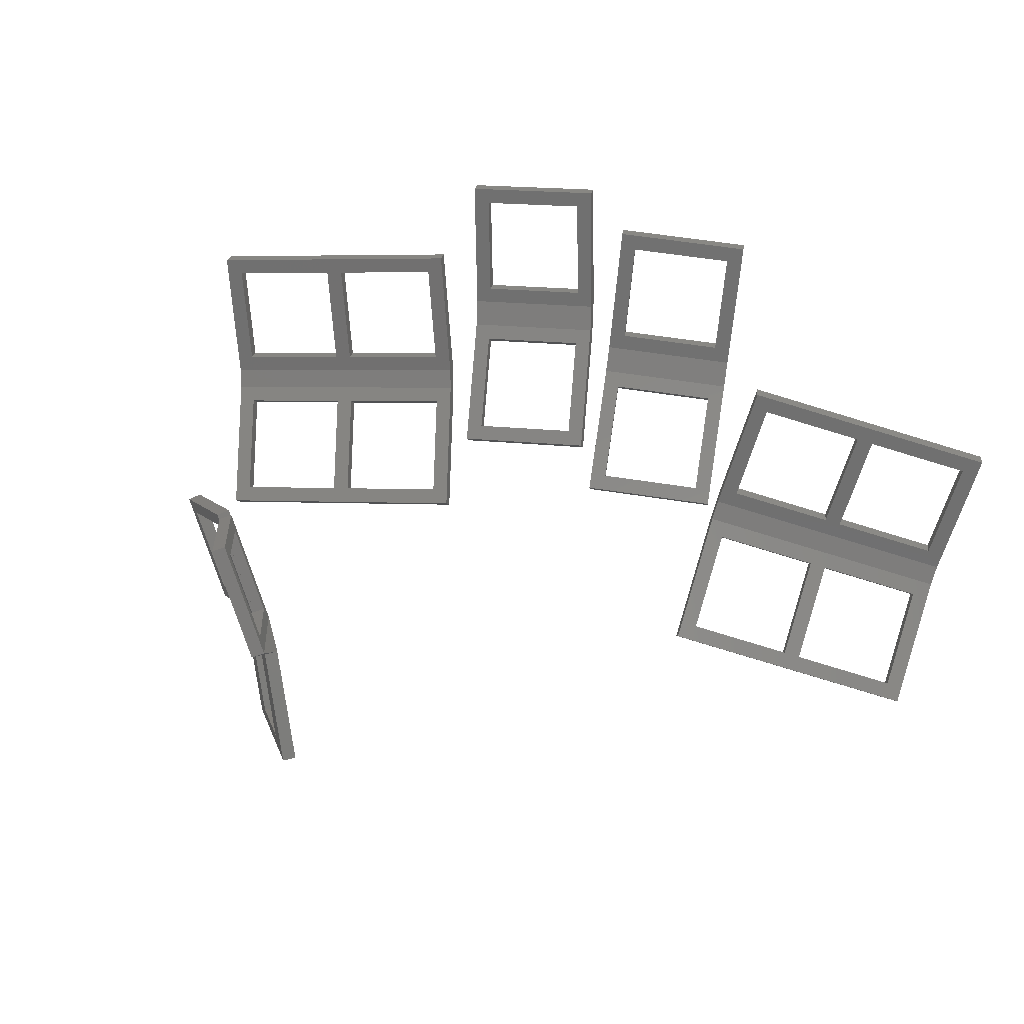
<metadata>
{"format":"stl","ext":"stl","renderer":"f3d","projection":"perspective","resolution":1024,"background":"white","views":[{"elev":19.7,"azim":31.4,"up":"+Y"}]}
</metadata>
<code>
# stl→obj: 392 verts, 962 faces
v -16.2 3.315 40.19
v -19.31 17.75 34.15
v -16.66 5.258 39.39
v -19.67 19.7 33.32
v -32.22 17.04 38.98
v -34.59 18.87 38.9
v -34.3 17.47 39.49
v -34.64 18.87 38.92
v -29.57 4.547 44.22
v -31.12 2.493 45.77
v -35.23 18.03 37.2
v -32.9 10.68 42.35
v -31.76 1.646 44.08
v -31.16 2.49 45.79
v -16.65 2.678 38.89
v -14.83 2.579 37.74
v -14.68 2.786 38.16
v -15.71 6.719 36
v -15.23 4.479 36.94
v -17.2 4.371 37.68
v -17.7 6.716 36.69
v -19.87 16.95 32.4
v -20.27 18.85 31.6
v -32.87 16.23 37.27
v -30.2 3.654 42.54
v -3.34 19.78 25.27
v -18.72 22.69 30.32
v -3.752 23.51 24.72
v -35.65 21.76 36.65
v -18.31 18.96 30.87
v -34.94 21.58 38.52
v -18.75 24.78 30.53
v -20.72 24.67 31.26
v -18.99 38.16 31.86
v -20.96 38.5 32.64
v -33.72 23.95 36.13
v -19.04 40.7 32.12
v -35.96 39.76 38.45
v -35.26 39.59 40.32
v -35.21 39.59 40.3
v -18.33 40.52 33.98
v -33.96 37.78 37.51
v 0.7287 4.248 33.85
v 0.1342 3.403 32.14
v -2.746 20.63 26.98
v -4.901 17.78 26.8
v -2.233 5.195 32.08
v -3.341 19.78 25.27
v -17.9 17.06 31.66
v -3.045 23.34 26.58
v -2.895 21.98 26.78
v -5.337 39.1 28.92
v -5.094 25.37 27.55
v -3.364 41.35 28.38
v -18.24 38.39 33.75
v -18.01 22.51 32.18
v -18 24.66 32.38
v -4.071 41.52 26.52
v -5.998 39.32 27.04
v -5.753 25.49 25.66
v -19 38.61 31.91
v 14.6 29.23 13.65
v 14.88 14.78 20.72
v 17.21 12.83 20.84
v 12.89 27.29 15.24
v -0.07909 27.29 19.96
v -2.41 29.23 19.84
v 0.206 12.83 27.03
v 1.916 14.78 25.44
v -3.309 33.01 17.37
v -2.088 50.87 20.72
v -2.769 51.04 18.85
v -2.628 32.84 19.24
v -3.03 28.39 18.14
v -0.4139 11.99 25.32
v 14.92 50.87 14.53
v 13.7 33.01 11.18
v 14.24 51.04 12.66
v 14.38 32.84 13.05
v 13.98 28.39 11.94
v 16.59 11.99 19.13
v 14.32 13.89 19.02
v 1.256 13.89 23.77
v -0.7533 26.49 18.25
v 12.31 26.49 13.5
v 12.84 48.73 15.09
v -0.1317 48.73 19.81
v -0.5431 34.98 18.68
v 12.42 34.98 13.96
v 11.79 35.1 12.07
v 12.2 48.95 13.21
v -1.273 35.1 16.82
v -0.8587 48.95 17.96
v 21.93 8.451 26.45
v 21.12 7.624 24.83
v 37.56 5.802 17.48
v 20.38 24.83 18.91
v 19.92 24.37 18.01
v 19.56 24 17.28
v 36.44 22.62 10.8
v 38.38 6.63 19.11
v 36 22.18 9.933
v 36.82 23.01 11.56
v 35.47 7.914 17.46
v 34.27 20.49 11.66
v 22.84 9.312 23.1
v 21.65 21.89 17.3
v 19.66 28.61 16.38
v 20.46 28.42 18.2
v 36.11 26.78 9.03
v 36.1 26.78 9.03
v 36.9 26.6 10.86
v 22.02 46.53 17.2
v 22.81 46.35 19.02
v 39.25 44.52 11.68
v 38.46 44.71 9.852
v 36.28 42.84 10.61
v 23.65 44.24 16.25
v 34.47 29.08 9.978
v 21.84 30.47 15.62
v 41.04 6.043 23.54
v 40.09 -9.994 31.88
v 41.14 -9.256 33.42
v 42.08 6.781 25.08
v 42.71 3.592 23.58
v 54.65 1.545 16.43
v 54.54 -0.3159 17.4
v 54.19 -6.184 20.45
v 56.43 0.9543 15.5
v 41.99 -8.723 29.98
v 53.7 -14.49 24.77
v 53.81 -12.63 23.8
v 54.37 -14.02 25.76
v 56.54 -14.35 25.37
v 56.16 -14.61 24.82
v 57.14 4.561 14.57
v 42.6 9.403 24.4
v 41.74 9.651 22.61
v 56.44 0.9681 15.5
v 57.06 4.143 14.68
v 47.3 26.88 22.34
v 48.15 26.63 24.13
v 63.55 21.54 16.09
v 63.01 21.69 14.97
v 61.23 22.28 15.9
v 60.91 22.38 15.23
v 48.44 24.29 21.44
v 60.26 20.38 15.26
v 56 7.15 15.47
v 55.35 5.152 15.5
v 44.17 11.06 21.65
v 71.05 -2.793 9.948
v 69.15 -4.108 11.87
v 68.43 -16.33 18.23
v 57.41 -0.2274 18
v 55.69 2.282 17.97
v 55.66 1.8 18.22
v 57.35 -0.4688 18.16
v 70.1 -18.83 18.29
v 56.69 -12.45 24.36
v 71.09 -2.807 9.925
v 70.67 -3.103 9.308
v 69.1 -19.58 16.73
v 70.04 -3.544 8.389
v 67.42 -17.13 16.69
v 68.15 -4.815 10.29
v 55.6 -13.22 22.87
v 70.14 -18.84 18.26
v 56.32 -0.9063 16.47
v 71.34 -1.496 9.586
v 71.6 -0.1849 9.247
v 71.6 -0.1848 9.247
v 70.75 0.06268 7.455
v 70.75 0.06278 7.455
v 74.67 15.6 9.966
v 77.11 17.05 9.001
v 62.93 19.48 16.1
v 58.69 6.346 16.3
v 57.99 4.314 16.36
v 71.56 -0.1708 9.269
v 70.43 2.466 10.17
v 77.15 17.04 8.979
v 76.3 17.29 7.187
v 73.87 15.88 8.152
v 69.6 2.652 8.358
v 62.05 19.79 14.33
v 57.78 6.56 14.54
v -20.33 -38.4 50.26
v -27.6 -23.47 45.45
v -25.37 -37.09 45.56
v -23.26 -20.54 50.11
v -37.31 -25.14 35.78
v -42.35 -23.83 31.09
v -35.07 -38.76 35.89
v -39.41 -41.69 31.23
v -40.96 -23.61 29.66
v -38.03 -41.47 29.81
v -18.94 -38.19 48.83
v -21.87 -20.33 48.69
v -33.71 -38.6 34.43
v -23.94 -36.92 44.17
v -35.59 -27.17 34.34
v -24.31 -34.63 44.15
v -35.96 -24.88 34.32
v -26.19 -23.2 44.06
v -20.63 -18.11 56.64
v -19.1 -17.52 55.5
v -29.58 -18.81 40.8
v -23.31 -18.04 49.6
v -30.16 -19.04 41.23
v -31.11 -19.4 41.94
v -36.17 -2.149 44.04
v -34.33 -4.046 45.54
v -26.34 -3.065 56.75
v -30.46 -17.2 43.93
v -25.69 -0.8633 58.74
v -22.48 -16.22 55.14
v -24.16 -0.2744 57.6
v -34.64 -1.561 42.9
v -20.9 -15.67 54.04
v -28.95 -16.66 42.74
v -32.84 -3.413 44.36
v -24.79 -2.425 55.65
v -37.33 -2.023 40.22
v -52.96 -5.559 31.57
v -38.37 -2.528 41.85
v -51.91 -5.055 29.94
v -47.89 -22.81 29.47
v -46.85 -22.3 27.84
v -33.31 -19.78 39.75
v -49.63 -6.704 30.89
v -45.74 -19.95 29.28
v -38.43 -4.376 38.78
v -32.26 -19.27 38.12
v -34.54 -17.62 37.17
v -19.43 17.58 33.81
v -16.78 5.091 39.05
v -32.33 16.87 38.64
v -29.68 4.38 43.88
v -16.72 5.049 39.05
v -19.39 17.63 33.77
v -29.72 4.332 43.92
v -32.39 16.91 38.64
v -20.06 24.54 33.15
v -20.44 38.31 34.15
v -20.2 24.58 32.78
v -20.3 38.27 34.52
v -32.97 23.83 37.98
v -33.35 37.6 38.98
v -33.21 37.56 39.35
v -33.11 23.87 37.61
v -20.15 24.53 32.76
v -20.4 38.36 34.14
v -33.15 23.81 37.62
v -33.4 37.64 39
v 12.77 27.12 14.9
v 14.76 14.61 20.38
v -0.2015 27.12 19.62
v 1.793 14.61 25.1
v 14.82 14.57 20.38
v 12.81 27.16 14.86
v 1.753 14.57 25.14
v -0.2557 27.16 19.62
v 34.89 21.11 13.01
v 36.24 8.791 19.08
v 35.05 21.28 13.33
v 36.08 8.628 18.76
v 23.7 10.18 24.69
v 22.35 22.5 18.61
v 22.51 22.67 18.93
v 23.54 10.02 24.36
v 36.13 8.578 18.76
v 34.93 21.15 12.97
v 23.5 9.977 24.41
v 22.3 22.55 18.61
v -17.71 19.8 32.58
v -34.89 21.58 38.5
v -34.89 21.63 38.5
v -4.461 18.41 28.21
v -1.695 6.083 33.79
v -4.344 18.57 28.55
v -1.812 5.916 33.45
v -14.6 5.371 38.62
v -17.37 17.69 33.04
v -17.25 17.86 33.38
v -14.72 5.205 38.28
v -1.756 5.873 33.45
v -4.424 18.45 28.17
v -14.76 5.157 38.32
v -17.42 17.74 33.04
v -5.476 39.13 28.55
v -5.233 25.4 27.18
v -18.38 38.42 33.38
v -18.14 24.69 32.01
v -5.186 25.35 27.15
v -5.431 39.18 28.54
v -18.19 24.64 32.02
v -18.43 38.47 33.4
v 12.29 35.01 13.59
v 12.7 48.76 14.72
v -0.6777 35.01 18.31
v -0.2663 48.76 19.44
v 12.75 48.81 14.71
v 12.34 34.96 13.57
v -0.7261 34.96 18.33
v -0.3118 48.81 19.46
v 35.07 28.98 11.47
v 37.02 42.61 12.45
v 36.86 42.65 12.09
v 35.23 28.94 11.83
v 24.49 44 18.05
v 22.53 30.37 17.07
v 24.33 44.04 17.69
v 22.69 30.33 17.43
v 36.92 42.69 12.07
v 35.11 28.92 11.44
v 22.48 30.32 17.09
v 24.29 44.09 17.72
v 54.61 -11.98 25.04
v 55.54 0.3911 18.98
v 55.33 0.2455 18.68
v 54.82 -11.84 25.34
v 42.87 -8.102 31.17
v 43.8 4.271 25.12
v 43.08 -7.956 31.47
v 43.59 4.126 24.81
v 55.38 0.2758 18.63
v 54.65 -12.04 25.04
v 42.83 -8.132 31.22
v 43.55 4.184 24.81
v 56.65 7.013 16.93
v 61.06 20.1 17.08
v 60.89 20.15 16.72
v 56.82 6.964 17.28
v 49.32 23.98 23.21
v 44.92 10.89 23.06
v 49.15 24.03 22.86
v 45.09 10.84 23.42
v 60.95 20.18 16.7
v 56.68 6.952 16.91
v 44.86 10.86 23.08
v 49.12 24.09 22.88
v 68.22 -16.48 17.93
v 68.94 -4.253 11.57
v 56.48 -12.6 24.06
v 57.2 -0.373 17.7
v 68.99 -4.223 11.52
v 68.26 -16.54 17.93
v 56.44 -12.63 24.1
v 57.16 -0.3147 17.7
v 70.26 2.515 9.817
v 74.5 15.65 9.612
v 58.53 6.395 15.95
v 62.76 19.53 15.75
v 74.56 15.68 9.589
v 70.29 2.453 9.795
v 58.47 6.361 15.97
v 62.73 19.59 15.77
v -35.43 -17.99 38.45
v -39.5 -4.937 40.38
v -39.3 -4.838 40.06
v -35.64 -18.09 38.78
v -50.62 -7.248 32.54
v -46.56 -20.3 30.62
v -50.42 -7.149 32.22
v -46.76 -20.4 30.94
v -39.27 -4.781 40.09
v -35.38 -18.03 38.48
v -46.58 -20.36 30.58
v -50.47 -7.109 32.2
v -25.09 -37.05 45.28
v -27.33 -23.43 45.17
v -34.8 -38.72 35.61
v -37.03 -25.1 35.5
v -27.3 -23.37 45.21
v -25.05 -37.09 45.32
v -34.82 -38.77 35.58
v -37.08 -25.06 35.47
v -26.03 -2.949 56.52
v -34.02 -3.929 45.31
v -22.17 -16.1 54.92
v -30.16 -17.08 43.71
v -34.07 -3.885 45.27
v -26.02 -2.898 56.57
v -22.13 -16.14 54.95
v -30.18 -17.13 43.66
v 34.06 23.31 12.79
v 55.91 3.37 17.69
v 57.68 2.715 16.77
v 71.08 -2.805 9.928
v 71.08 -2.803 9.932
v 71.59 -0.1811 9.253
f 1 2 3
f 4 2 1
f 4 5 2
f 6 5 4
f 5 6 7
f 7 6 8
f 9 1 3
f 9 10 1
f 7 9 5
f 9 7 10
f 11 12 8
f 13 12 11
f 12 13 14
f 10 15 1
f 16 10 14
f 15 16 17
f 10 16 15
f 16 18 19
f 20 18 16
f 20 21 18
f 22 21 20
f 22 23 21
f 24 23 22
f 23 24 11
f 13 20 16
f 20 13 25
f 13 24 25
f 11 24 13
f 24 11 11
f 14 13 16
f 26 27 28
f 23 27 26
f 29 23 11
f 23 29 27
f 23 11 23
f 11 23 30
f 31 29 11
f 27 29 27
f 8 11 8
f 11 8 31
f 11 29 11
f 11 30 23
f 11 23 11
f 11 11 30
f 27 29 29
f 29 29 27
f 27 32 27
f 33 34 32
f 34 33 35
f 27 33 32
f 27 36 33
f 36 27 29
f 34 35 37
f 31 38 29
f 38 31 39
f 31 29 31
f 40 38 39
f 37 40 41
f 40 37 38
f 38 35 42
f 35 38 37
f 36 38 42
f 36 29 29
f 38 36 29
f 29 29 38
f 27 32 27
f 27 27 32
f 17 1 15
f 17 43 1
f 44 17 16
f 17 44 43
f 43 26 45
f 26 43 44
f 46 26 47
f 26 46 48
f 16 47 44
f 16 19 47
f 26 44 47
f 44 26 26
f 21 49 18
f 23 49 21
f 49 23 30
f 30 46 49
f 46 30 48
f 18 49 19
f 26 28 50
f 30 26 26
f 28 27 27
f 27 28 27
f 28 27 28
f 26 48 30
f 23 30 23
f 30 23 26
f 28 28 26
f 51 26 50
f 26 51 45
f 50 52 53
f 41 52 54
f 52 41 55
f 52 50 54
f 56 53 57
f 53 56 50
f 55 56 57
f 56 55 41
f 50 58 54
f 58 50 28
f 54 37 41
f 37 54 58
f 59 28 60
f 27 60 28
f 60 27 32
f 28 59 58
f 37 59 61
f 59 37 58
f 37 61 34
f 62 63 64
f 62 65 63
f 62 66 65
f 66 62 67
f 68 63 69
f 63 68 64
f 66 68 69
f 68 66 67
f 70 71 72
f 73 70 70
f 70 73 71
f 70 73 73
f 70 67 73
f 74 67 70
f 67 74 67
f 74 74 67
f 74 68 67
f 68 74 75
f 76 77 78
f 79 77 76
f 77 79 77
f 79 77 79
f 62 77 79
f 80 62 62
f 62 80 77
f 62 80 80
f 64 80 62
f 80 64 81
f 75 82 81
f 82 75 83
f 75 84 83
f 84 75 74
f 82 80 81
f 85 80 82
f 84 80 85
f 80 84 74
f 75 64 68
f 64 75 81
f 77 70 77
f 70 77 70
f 74 80 80
f 80 74 74
f 74 77 80
f 77 74 70
f 76 86 79
f 71 86 76
f 87 71 88
f 86 71 87
f 89 79 86
f 88 79 89
f 88 73 79
f 73 88 71
f 76 72 71
f 72 76 78
f 77 90 91
f 77 92 90
f 92 70 72
f 70 92 77
f 91 78 77
f 72 91 93
f 91 72 78
f 72 93 92
f 94 95 96
f 94 97 95
f 98 95 97
f 95 98 99
f 100 101 102
f 101 100 103
f 96 102 101
f 101 94 96
f 104 102 96
f 105 102 104
f 95 104 96
f 104 95 106
f 96 102 102
f 102 105 102
f 106 95 107
f 107 102 105
f 107 99 102
f 99 107 95
f 102 99 102
f 108 99 109
f 110 108 110
f 108 110 108
f 99 99 102
f 97 99 98
f 102 102 99
f 108 99 108
f 108 111 110
f 109 109 108
f 100 102 103
f 109 99 97
f 108 99 99
f 99 110 102
f 110 99 108
f 103 102 110
f 103 110 112
f 113 108 109
f 109 114 113
f 109 114 109
f 112 110 115
f 116 113 114
f 116 114 115
f 116 110 117
f 110 116 110
f 113 117 118
f 117 113 116
f 119 110 111
f 110 119 117
f 115 110 116
f 111 120 119
f 120 111 108
f 120 113 118
f 113 120 108
f 121 122 123
f 122 121 121
f 122 121 121
f 124 121 123
f 125 126 127
f 127 126 128
f 126 129 129
f 126 125 126
f 126 121 129
f 125 121 126
f 122 125 130
f 125 122 121
f 122 130 131
f 132 131 130
f 123 131 133
f 131 123 122
f 133 134 123
f 134 133 135
f 129 121 136
f 137 121 124
f 124 121 121
f 121 121 138
f 136 121 138
f 139 136 140
f 136 139 129
f 138 121 137
f 141 138 137
f 141 137 142
f 143 144 145
f 145 142 143
f 142 145 141
f 141 145 146
f 146 147 141
f 148 147 146
f 148 146 149
f 150 149 149
f 151 150 150
f 150 151 149
f 151 150 138
f 151 141 147
f 141 151 138
f 136 138 150
f 152 153 154
f 152 155 153
f 156 155 152
f 157 155 156
f 155 157 158
f 152 154 159
f 134 154 160
f 154 134 159
f 158 160 155
f 160 158 134
f 161 162 161
f 161 162 162
f 162 163 164
f 163 162 161
f 163 164 164
f 164 165 166
f 131 165 163
f 165 131 167
f 165 164 163
f 133 131 135
f 163 134 135
f 163 135 131
f 134 163 159
f 159 163 168
f 163 161 168
f 161 163 161
f 161 163 161
f 169 164 166
f 169 126 164
f 128 169 167
f 169 128 126
f 167 132 128
f 132 167 131
f 128 126 128
f 126 128 126
f 162 170 161
f 164 170 162
f 170 164 171
f 164 162 162
f 172 164 172
f 171 164 172
f 173 164 164
f 140 173 164
f 173 140 136
f 173 136 150
f 129 126 129
f 164 139 140
f 139 164 129
f 164 126 129
f 172 174 172
f 174 172 164
f 174 172 172
f 172 174 174
f 174 173 174
f 174 164 173
f 143 175 176
f 143 177 175
f 143 178 177
f 178 143 179
f 175 180 176
f 181 180 175
f 179 181 178
f 179 181 179
f 181 179 180
f 182 172 183
f 172 182 172
f 146 150 150
f 145 146 150
f 150 149 146
f 145 150 146
f 183 172 174
f 183 174 173
f 173 184 183
f 173 185 184
f 186 183 184
f 183 186 146
f 143 176 144
f 144 146 145
f 183 144 176
f 183 176 182
f 144 183 146
f 173 187 185
f 187 173 150
f 187 146 186
f 146 187 150
f 188 189 190
f 191 192 189
f 193 192 191
f 192 193 194
f 194 193 195
f 189 188 191
f 194 188 190
f 194 195 188
f 193 196 195
f 196 197 195
f 191 198 199
f 198 191 188
f 195 198 188
f 198 195 197
f 198 200 201
f 197 200 198
f 197 202 200
f 196 202 197
f 202 196 196
f 198 201 203
f 202 196 204
f 203 199 198
f 205 199 203
f 204 199 205
f 199 204 196
f 206 199 207
f 196 196 208
f 199 199 207
f 196 193 196
f 193 193 196
f 196 196 199
f 208 196 208
f 196 193 208
f 206 207 207
f 207 206 206
f 206 191 199
f 207 199 207
f 199 208 199
f 199 196 208
f 208 208 199
f 199 207 207
f 207 199 209
f 209 199 208
f 206 207 206
f 193 210 208
f 210 193 211
f 212 213 214
f 212 215 213
f 215 211 206
f 211 215 212
f 214 216 212
f 206 214 217
f 214 206 216
f 206 217 215
f 216 206 218
f 206 216 206
f 208 212 219
f 209 220 207
f 221 219 222
f 220 209 221
f 221 208 219
f 208 221 209
f 207 218 206
f 218 207 207
f 218 223 219
f 207 223 218
f 223 207 220
f 220 207 207
f 219 223 222
f 218 207 207
f 219 212 218
f 218 212 216
f 210 212 208
f 212 210 211
f 224 225 226
f 227 225 224
f 228 227 229
f 224 226 230
f 229 231 232
f 231 229 227
f 231 224 233
f 224 231 227
f 228 225 227
f 234 224 230
f 230 228 234
f 229 235 234
f 235 229 232
f 235 224 234
f 224 235 233
f 234 228 229
f 236 3 2
f 3 236 237
f 9 238 5
f 238 9 239
f 238 2 5
f 2 238 236
f 3 239 9
f 239 3 237
f 22 240 241
f 240 22 20
f 242 237 240
f 237 242 239
f 242 238 239
f 238 242 243
f 237 241 240
f 236 241 237
f 238 241 236
f 241 238 243
f 242 24 243
f 24 242 25
f 24 241 243
f 241 24 22
f 240 25 242
f 25 240 20
f 244 245 246
f 245 244 247
f 248 249 250
f 249 248 251
f 249 247 250
f 247 249 245
f 244 251 248
f 251 244 246
f 252 35 33
f 35 252 253
f 252 251 246
f 254 251 252
f 255 251 254
f 251 255 249
f 245 252 246
f 252 245 253
f 255 245 249
f 245 255 253
f 254 42 255
f 42 254 36
f 42 253 255
f 253 42 35
f 252 36 254
f 36 252 33
f 256 63 65
f 63 256 257
f 69 258 66
f 258 69 259
f 258 65 66
f 65 258 256
f 63 259 69
f 259 63 257
f 85 260 261
f 260 85 82
f 262 257 260
f 257 262 259
f 262 258 259
f 258 262 263
f 257 261 260
f 256 261 257
f 258 261 256
f 261 258 263
f 262 84 263
f 84 262 83
f 84 261 263
f 261 84 85
f 260 83 262
f 83 260 82
f 264 265 266
f 265 264 267
f 268 269 270
f 269 268 271
f 264 270 269
f 270 264 266
f 267 268 265
f 268 267 271
f 105 272 273
f 272 105 104
f 274 267 272
f 267 274 271
f 274 269 271
f 269 274 275
f 267 273 272
f 264 273 267
f 269 273 264
f 273 269 275
f 274 107 275
f 107 274 106
f 105 275 107
f 275 105 273
f 104 274 272
f 274 104 106
f 6 4 276
f 277 277 56
f 276 6 6
f 6 276 8
f 277 56 56
f 56 51 50
f 51 56 45
f 56 4 45
f 277 4 56
f 4 277 8
f 8 277 31
f 4 8 276
f 8 4 4
f 40 247 41
f 248 40 278
f 247 40 250
f 40 248 250
f 56 247 244
f 41 56 56
f 247 56 41
f 248 56 244
f 248 277 56
f 277 248 278
f 41 56 56
f 7 12 10
f 12 7 8
f 14 10 12
f 31 277 277
f 277 31 31
f 6 8 6
f 8 6 8
f 39 277 40
f 277 39 31
f 277 278 40
f 279 280 281
f 280 279 282
f 283 284 285
f 284 283 286
f 284 281 285
f 281 284 279
f 280 286 283
f 286 280 282
f 46 287 288
f 287 46 47
f 289 282 287
f 282 289 286
f 289 284 286
f 284 289 290
f 282 288 287
f 279 288 282
f 284 288 279
f 288 284 290
f 289 49 290
f 49 289 19
f 49 288 290
f 288 49 46
f 287 19 289
f 19 287 47
f 53 291 292
f 291 53 52
f 57 293 55
f 293 57 294
f 293 52 55
f 52 293 291
f 53 294 57
f 294 53 292
f 295 59 60
f 59 295 296
f 295 294 292
f 297 294 295
f 298 294 297
f 294 298 293
f 291 295 292
f 295 291 296
f 298 291 293
f 291 298 296
f 298 34 61
f 297 34 298
f 34 297 32
f 61 296 298
f 296 61 59
f 295 32 297
f 32 295 60
f 299 86 300
f 86 299 89
f 87 301 302
f 301 87 88
f 302 86 87
f 86 302 300
f 89 301 88
f 301 89 299
f 90 303 91
f 303 90 304
f 304 300 303
f 304 299 300
f 304 301 299
f 301 304 305
f 306 300 302
f 300 306 303
f 301 306 302
f 306 301 305
f 306 92 93
f 92 306 305
f 93 303 306
f 303 93 91
f 304 92 305
f 92 304 90
f 307 308 309
f 308 307 310
f 311 312 313
f 312 311 314
f 313 308 311
f 308 313 309
f 310 312 314
f 312 310 307
f 119 315 117
f 315 119 316
f 316 309 315
f 316 307 309
f 316 312 307
f 312 316 317
f 318 309 313
f 309 318 315
f 312 318 313
f 318 312 317
f 318 120 118
f 120 318 317
f 118 315 318
f 315 118 117
f 316 120 317
f 316 119 120
f 319 320 321
f 320 319 322
f 323 324 325
f 324 323 326
f 321 324 326
f 324 321 320
f 319 325 322
f 325 319 323
f 128 327 127
f 128 327 128
f 128 328 327
f 328 128 132
f 319 327 328
f 327 319 321
f 329 319 328
f 319 329 323
f 326 327 321
f 326 330 327
f 329 326 323
f 326 329 330
f 130 330 329
f 330 130 125
f 127 330 125
f 330 127 327
f 132 329 328
f 329 132 130
f 331 332 333
f 332 331 334
f 335 336 337
f 336 335 338
f 337 332 335
f 332 337 333
f 334 336 338
f 336 334 331
f 149 339 148
f 339 149 340
f 340 333 339
f 340 331 333
f 340 336 331
f 336 340 341
f 337 339 333
f 337 342 339
f 336 342 337
f 342 336 341
f 342 151 147
f 151 342 341
f 147 339 342
f 339 147 148
f 340 151 341
f 340 149 151
f 149 340 149
f 343 153 344
f 153 343 154
f 345 155 160
f 155 345 346
f 344 155 346
f 155 344 153
f 343 160 154
f 160 343 345
f 165 347 166
f 347 165 348
f 343 347 348
f 347 343 344
f 349 343 348
f 343 349 345
f 346 347 344
f 346 350 347
f 349 346 345
f 346 349 350
f 167 350 349
f 350 167 169
f 166 350 169
f 350 166 347
f 165 349 348
f 349 165 167
f 351 175 352
f 175 351 181
f 177 353 354
f 353 177 178
f 354 175 177
f 175 354 352
f 181 353 178
f 353 181 351
f 185 355 184
f 355 185 356
f 356 352 355
f 356 351 352
f 356 353 351
f 353 356 357
f 354 355 352
f 354 358 355
f 353 358 354
f 358 353 357
f 358 187 186
f 187 358 357
f 186 355 358
f 355 186 184
f 356 187 357
f 356 185 187
f 359 360 361
f 360 359 362
f 363 364 365
f 364 363 366
f 363 361 360
f 361 363 365
f 359 366 362
f 366 359 364
f 235 367 233
f 367 235 368
f 369 359 368
f 359 369 364
f 369 365 364
f 365 369 370
f 359 367 368
f 361 367 359
f 365 367 361
f 367 365 370
f 370 232 231
f 232 370 369
f 370 233 367
f 233 370 231
f 235 369 368
f 232 369 235
f 371 189 372
f 189 371 190
f 192 373 374
f 373 192 194
f 192 372 189
f 372 192 374
f 371 194 190
f 194 371 373
f 203 375 205
f 376 203 201
f 203 376 375
f 376 373 371
f 377 373 376
f 377 374 373
f 374 377 378
f 371 375 376
f 372 375 371
f 378 372 374
f 372 378 375
f 378 202 204
f 377 202 378
f 202 377 200
f 378 205 375
f 205 378 204
f 201 377 376
f 377 201 200
f 213 379 214
f 379 213 380
f 381 215 217
f 215 381 382
f 213 382 380
f 382 213 215
f 214 381 217
f 381 214 379
f 383 223 384
f 223 383 222
f 385 379 384
f 379 385 381
f 385 382 381
f 382 385 386
f 379 383 384
f 380 383 379
f 382 383 380
f 383 382 386
f 220 386 385
f 386 220 221
f 383 221 222
f 221 383 386
f 384 220 385
f 220 384 223
f 276 281 45
f 281 276 285
f 285 1 283
f 4 285 276
f 285 4 1
f 43 45 280
f 45 43 45
f 1 280 283
f 280 1 43
f 281 45 45
f 45 281 280
f 276 45 45
f 45 276 45
f 4 276 45
f 276 4 4
f 50 56 56
f 56 50 50
f 50 51 50
f 62 67 62
f 67 62 67
f 73 79 79
f 79 73 73
f 79 67 62
f 67 79 73
f 94 265 268
f 265 94 101
f 270 94 268
f 97 270 97
f 270 97 94
f 94 97 97
f 103 265 101
f 103 266 265
f 103 387 266
f 387 270 266
f 97 270 387
f 97 112 109
f 112 97 103
f 97 103 97
f 109 109 112
f 97 97 387
f 109 109 97
f 109 112 112
f 112 109 109
f 387 103 97
f 114 308 115
f 308 114 311
f 114 314 311
f 109 314 114
f 314 109 109
f 310 112 308
f 314 112 310
f 112 314 109
f 112 115 308
f 115 112 112
f 324 157 156
f 157 324 320
f 124 324 156
f 320 158 157
f 322 158 320
f 158 322 134
f 124 324 124
f 123 322 325
f 123 324 124
f 322 123 134
f 324 123 325
f 179 388 389
f 137 388 179
f 124 388 137
f 388 124 156
f 124 137 124
f 179 143 179
f 142 338 335
f 338 142 137
f 338 179 334
f 179 338 137
f 143 335 332
f 335 143 142
f 332 179 143
f 179 332 334
f 161 170 390
f 389 180 179
f 180 389 152
f 156 389 388
f 389 156 152
f 191 191 211
f 193 191 211
f 191 206 191
f 191 206 211
f 206 206 191
f 193 211 193
f 226 362 230
f 362 226 360
f 228 362 366
f 362 228 230
f 226 363 360
f 363 226 225
f 363 228 366
f 228 363 225
f 159 161 391
f 159 391 152
f 161 159 168
f 180 170 171
f 152 170 180
f 161 390 170
f 152 161 161
f 161 170 152
f 161 391 161
f 391 161 152
f 171 172 180
f 172 172 172
f 392 172 172
f 172 392 180
f 161 161 152
f 180 182 176
f 182 392 172
f 182 180 392

</code>
